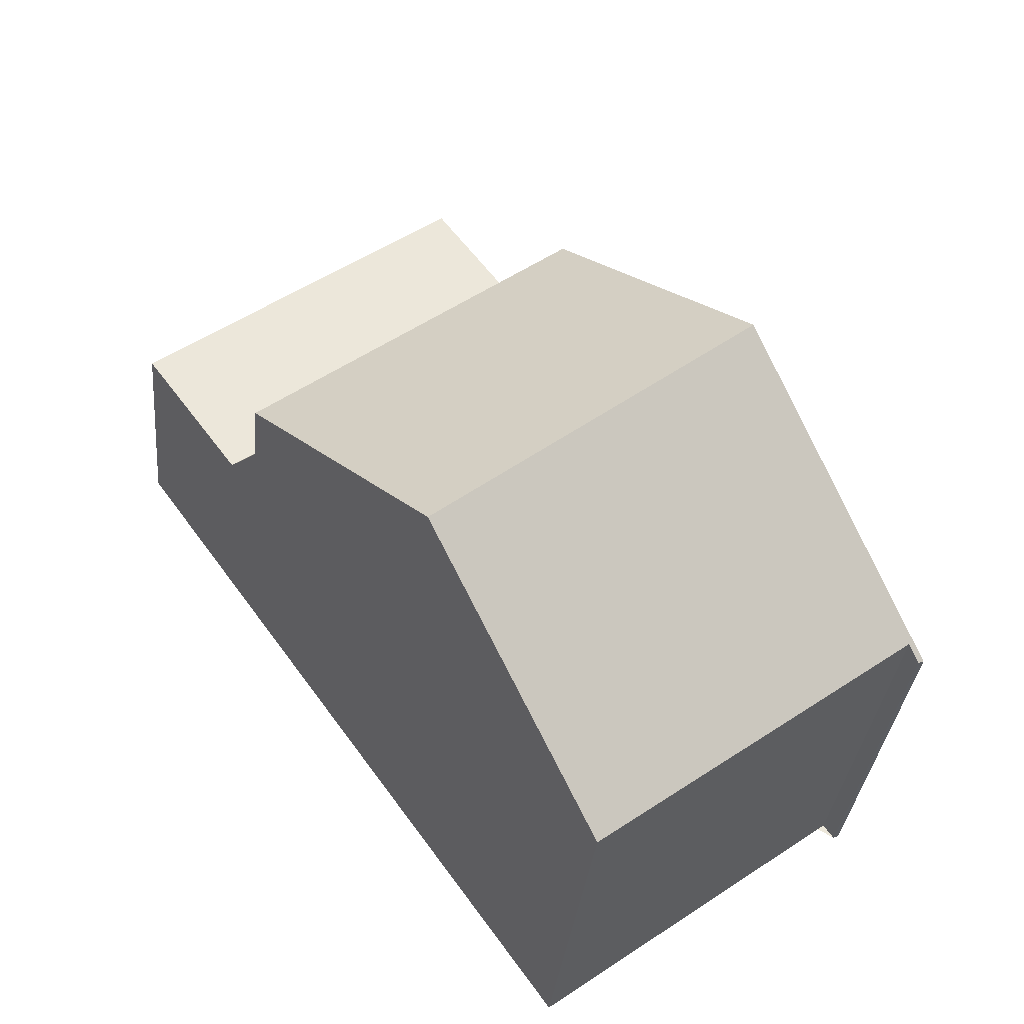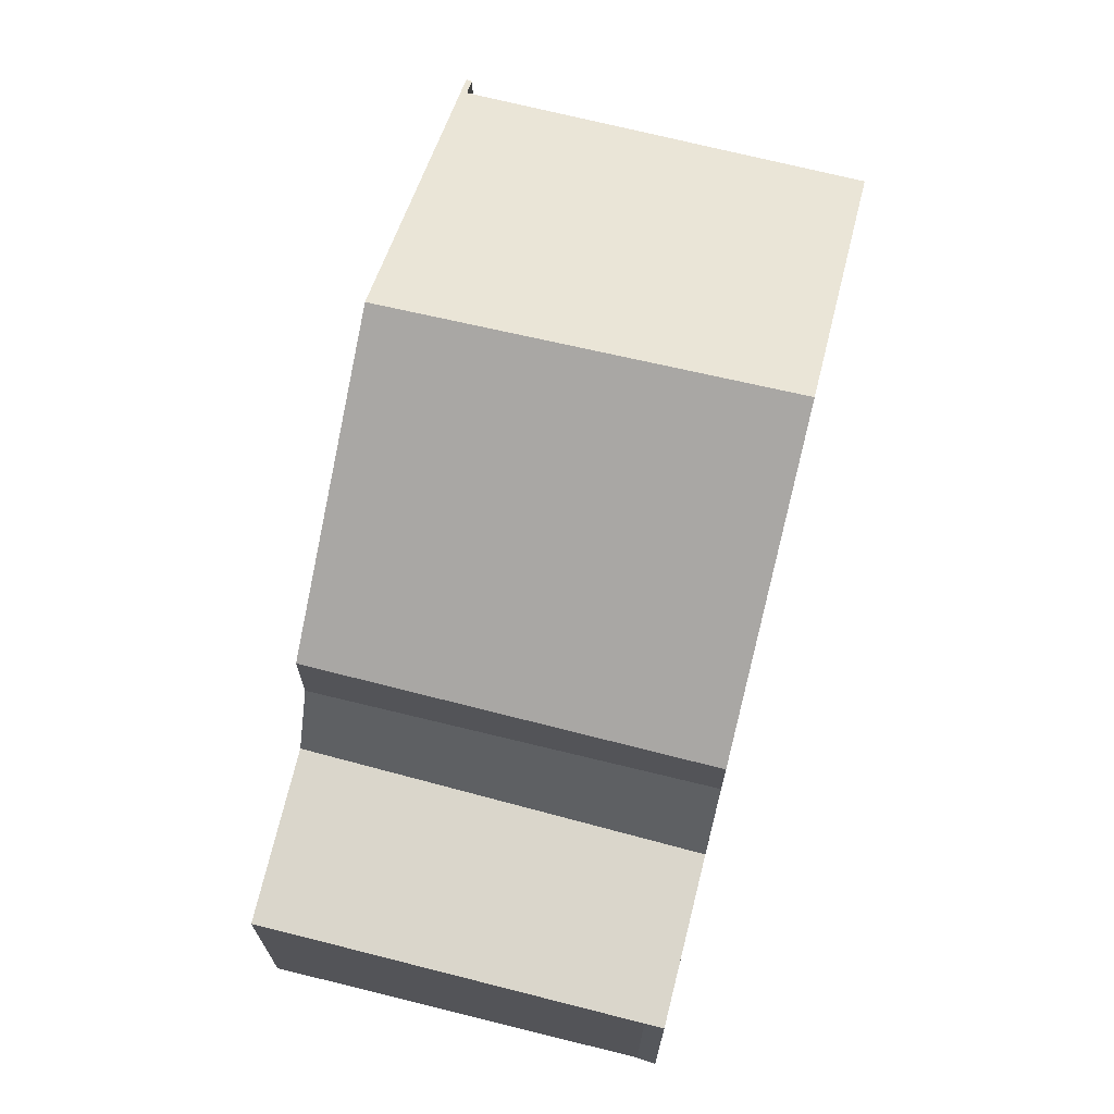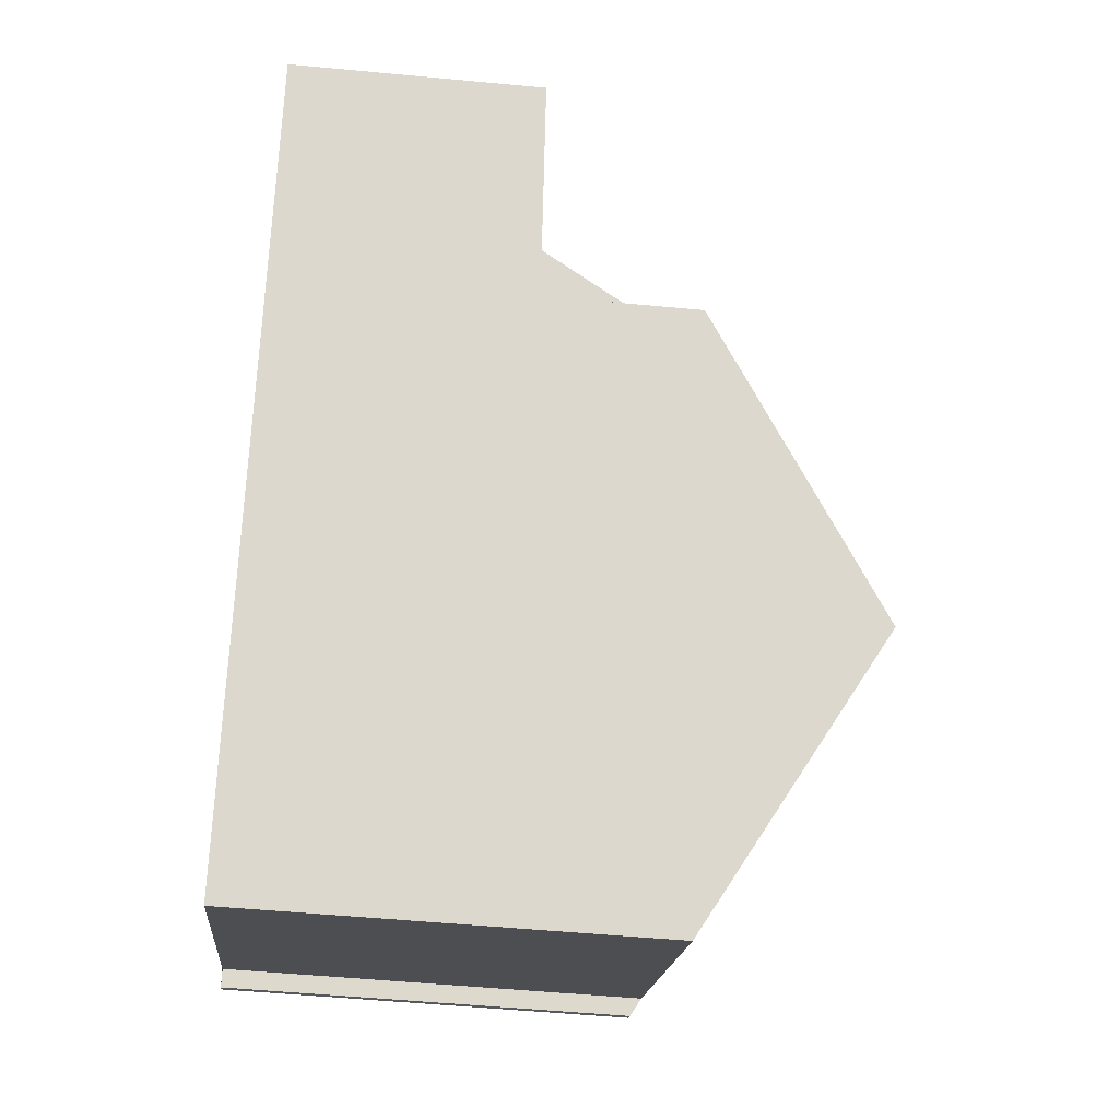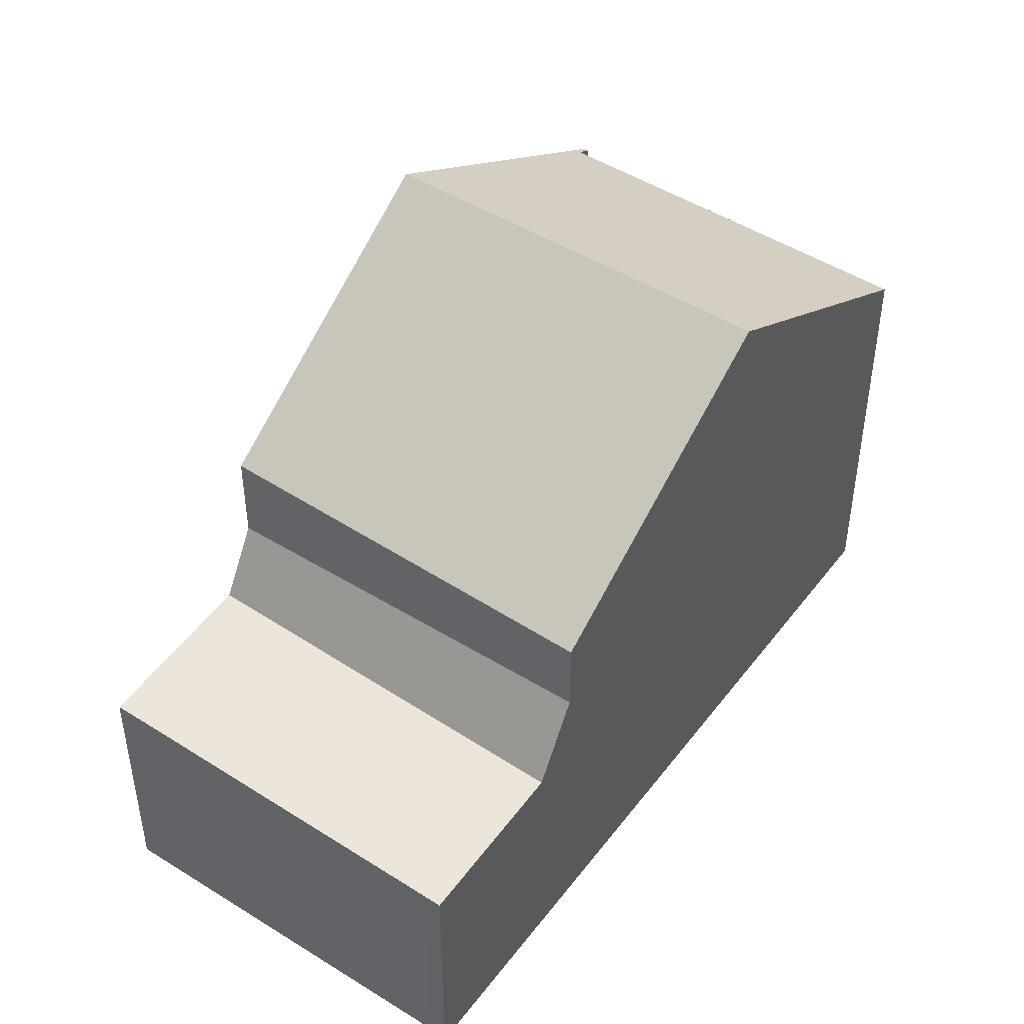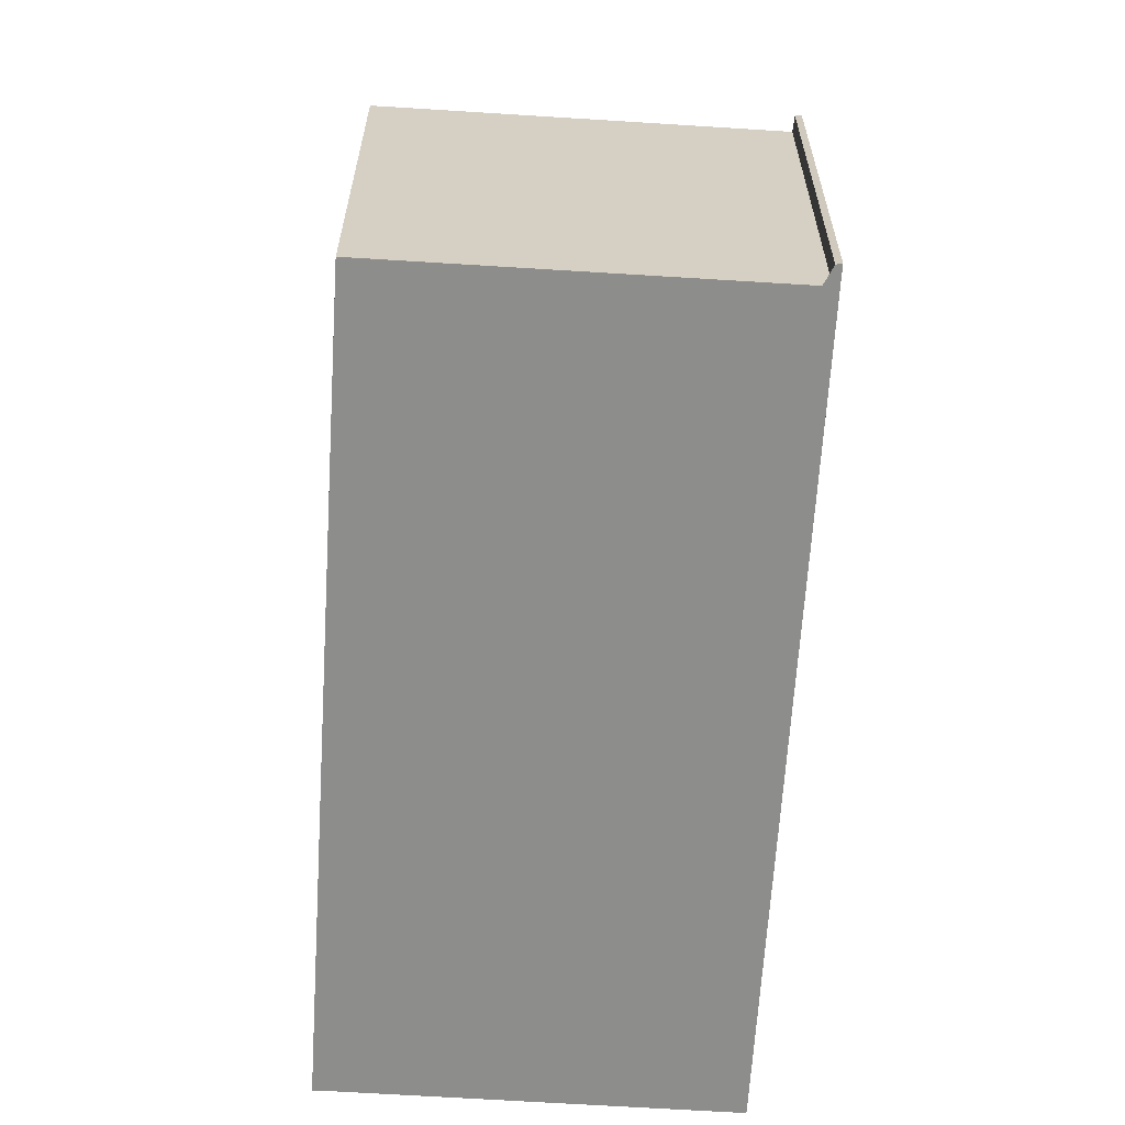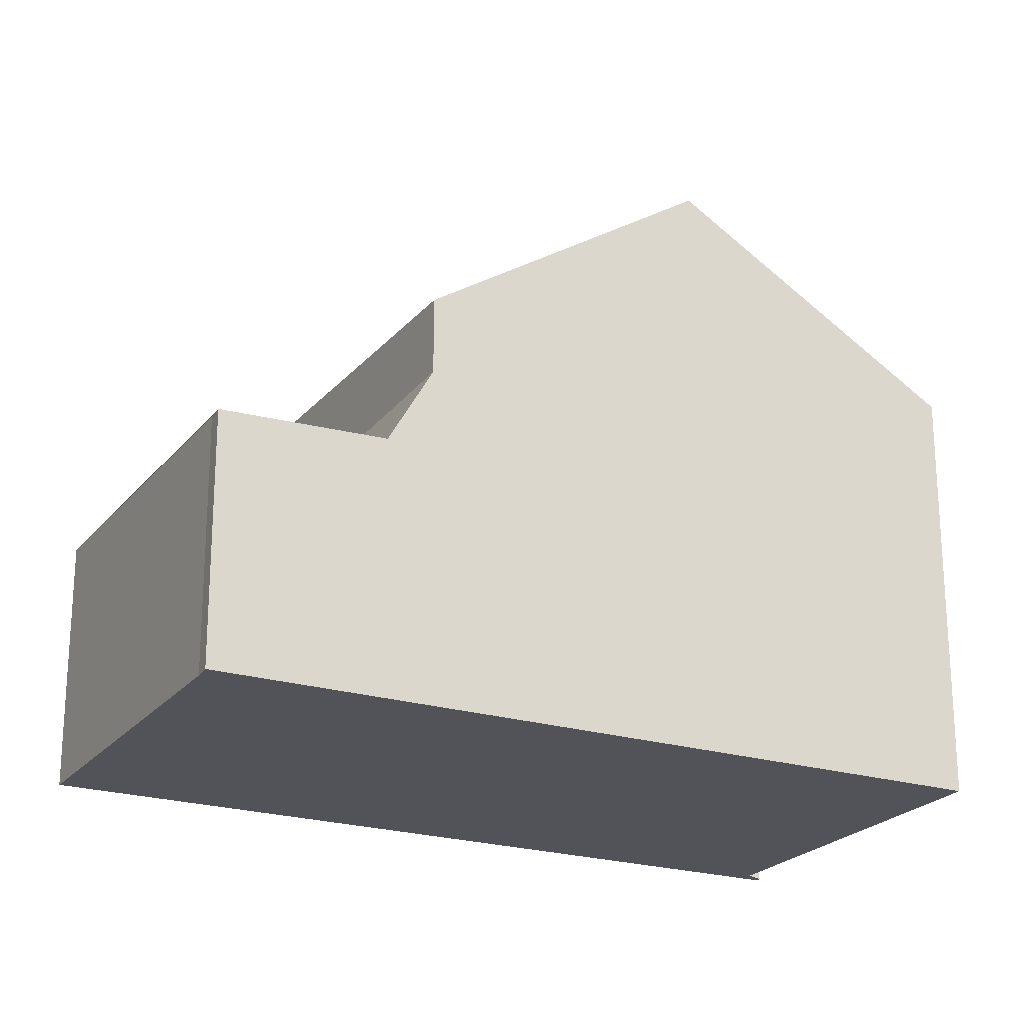
<metadata>
{"format":"obj","ext":"obj","renderer":"f3d","projection":"perspective","resolution":1024,"background":"white","views":[{"elev":-32.7,"azim":-5.4,"up":"+Y"},{"elev":71.9,"azim":-130.1,"up":"+Z"},{"elev":-52.8,"azim":-95.8,"up":"+Y"},{"elev":48.1,"azim":-108.8,"up":"+Z"},{"elev":-64.4,"azim":32.3,"up":"+Z"},{"elev":-22.6,"azim":-81.9,"up":"+Z"}]}
</metadata>
<code>
v -693.1 -1576 5.129
v -693.2 -1576 5.139
v -693.3 -1575 5.272
v -697.3 -1578 5.283
v -703.1 -1570 3.076
v -702.9 -1570 3.079
v -699.1 -1567 3.13
v -699.4 -1575 7.43
v -695.5 -1572 7.487
v -701.1 -1573 5.658
v -696.9 -1570 5.909
v -697.5 -1571 5.871
v -696.1 -1573 7.478
v -697.6 -1569 5.223
v -698.2 -1570 5.204
v -701.6 -1572 5.095
v -701.6 -1572 5.095
v -695.5 -1572 7.487
v -699.4 -1575 7.43
v -701.6 -1572 5.095
v -697.6 -1569 5.223
v -701.9 -1572 3.15
v -697.8 -1569 3.206
v -701.9 -1572 3.15
v -697.8 -1569 3.206
v -701.9 -1572 3.15
v -697.6 -1569 4.061
v -701.6 -1572 4.14
v -696.1 -1573 7.478
v -698.5 -1569 3.198
v -698.5 -1569 3.198
v -693.8 -1576 5.273
v -698.2 -1570 5.204
v -699.7 -1568 3.122
v -698.2 -1570 4.072
v -703 -1570 3.083
v -699.6 -1568 3.128
v -699 -1567 3.136
v -698.2 -1570 4.072
v -697.6 -1569 4.061
v -701.6 -1572 4.14
v -698.3 -1570 3.743
v -697.7 -1569 3.731
v -701.7 -1572 3.811
v -701.7 -1572 3.81
v -701.6 -1572 4.14
v -701.9 -1572 3.15
v -699.4 -1575 7.43
v -699.4 -1575 7.43
v -701.1 -1573 5.658
v -697.2 -1578 5.283
v -703 -1570 3.083
v -701.6 -1572 5.095
v -701.6 -1572 4.14
v -703.1 -1570 3.076
v -697.6 -1569 4.061
v -697.7 -1569 3.731
v -697.9 -1569 3.206
v -697 -1570 5.907
v -695.5 -1572 7.486
v -697.6 -1569 5.222
v -697.6 -1569 5.222
v -697.6 -1569 4.061
v -695.5 -1572 7.486
v -697.9 -1569 3.206
v -693.1 -1576 5.134
v -699 -1567 3.136
v -699.1 -1567 3.129
v -697.3 -1578 5.301
v -697.3 -1578 5.301
v -693.3 -1575 5.29
v -693.2 -1575 5.29
v -693.9 -1576 5.291
v -693.1 -1576 5.134
v -693.1 -1576 5.129
v -693.1 -1576 0
v -693.1 -1576 0
v -693.3 -1575 5.272
v -693.2 -1576 5.139
v -693.2 -1576 0
v -693.3 -1575 -8.882e-16
v -693.8 -1576 5.273
v -693.3 -1575 5.272
v -693.3 -1575 -8.882e-16
v -693.8 -1576 0
v -697.3 -1578 5.301
v -697.3 -1578 5.283
v -697.3 -1578 0
v -697.3 -1578 0
v -703.1 -1570 3.076
v -703.1 -1570 3.076
v -703.1 -1570 0
v -703.1 -1570 0
v -699.7 -1568 3.122
v -702.9 -1570 3.079
v -702.9 -1570 0
v -699.7 -1568 0
v -699 -1567 3.136
v -699.1 -1567 3.13
v -699.1 -1567 0
v -699 -1567 0
v -701.1 -1573 5.658
v -699.4 -1575 7.43
v -699.4 -1575 0
v -701.1 -1573 0
v -701.6 -1572 5.095
v -701.1 -1573 5.658
v -701.1 -1573 0
v -701.6 -1572 0
v -695.5 -1572 7.487
v -696.9 -1570 5.909
v -696.9 -1570 8.882e-16
v -695.5 -1572 0
v -696.9 -1570 5.909
v -697.6 -1569 5.223
v -697.6 -1569 -8.882e-16
v -696.9 -1570 8.882e-16
v -693.2 -1575 5.29
v -695.5 -1572 7.487
v -695.5 -1572 0
v -693.2 -1575 -8.882e-16
v -703 -1570 3.083
v -701.9 -1572 3.15
v -701.9 -1572 0
v -703 -1570 -4.441e-16
v -697.7 -1569 3.731
v -697.8 -1569 3.206
v -697.8 -1569 0
v -697.7 -1569 -4.441e-16
v -697.2 -1578 5.283
v -693.8 -1576 5.273
v -693.8 -1576 0
v -697.2 -1578 0
v -699.1 -1567 3.129
v -699.7 -1568 3.122
v -699.7 -1568 0
v -699.1 -1567 0
v -703.1 -1570 3.076
v -703 -1570 3.083
v -703 -1570 -4.441e-16
v -703.1 -1570 0
v -697.8 -1569 3.206
v -699 -1567 3.136
v -699 -1567 0
v -697.8 -1569 0
v -701.7 -1572 3.811
v -701.6 -1572 4.14
v -701.6 -1572 0
v -701.7 -1572 0
v -697.6 -1569 4.061
v -697.7 -1569 3.731
v -697.7 -1569 -4.441e-16
v -697.6 -1569 0
v -701.9 -1572 3.15
v -701.7 -1572 3.811
v -701.7 -1572 0
v -701.9 -1572 0
v -697.3 -1578 5.283
v -697.2 -1578 5.283
v -697.2 -1578 0
v -697.3 -1578 0
v -702.9 -1570 3.079
v -703.1 -1570 3.076
v -703.1 -1570 0
v -702.9 -1570 0
v -693.2 -1576 5.139
v -693.1 -1576 5.134
v -693.1 -1576 0
v -693.2 -1576 0
v -699.1 -1567 3.13
v -699.1 -1567 3.129
v -699.1 -1567 0
v -699.1 -1567 0
v -699.4 -1575 7.43
v -697.3 -1578 5.301
v -697.3 -1578 0
v -699.4 -1575 0
v -693.1 -1576 5.129
v -693.2 -1575 5.29
v -693.2 -1575 -8.882e-16
v -693.1 -1576 0
v -703.1 -1570 0
v -702.9 -1570 0
v -699.1 -1567 0
v -693.1 -1576 0
v -693.2 -1576 0
v -693.3 -1575 0
v -697.3 -1578 0
f 50 12 13 48
f 60 13 12 59
f 59 12 15 61
f 17 15 12 50
f 73 32 51 70
f 52 37 30 24
f 62 21 27 63
f 71 66 2 3 32 73
f 65 30 37 67
f 54 28 20 53
f 55 6 34 37 52
f 67 37 34 68
f 57 43 40 56
f 46 41 44 45
f 58 25 43 57
f 45 44 26 47
f 45 42 39 46
f 47 31 42 45
f 48 8 10 50
f 50 10 16 17
f 70 51 4 69
f 24 22 36 52
f 53 33 35 54
f 52 36 5 55
f 56 39 42 57
f 57 42 31 58
f 59 11 9 60
f 61 14 11 59
f 63 35 33 62
f 72 1 66 71
f 67 38 23 65
f 68 7 38 67
f 69 19 49 70
f 71 64 18 72
f 70 49 29 73
f 73 29 64 71
f 75 76 77 74
f 79 80 81 78
f 83 84 85 82
f 87 88 89 86
f 91 92 93 90
f 95 96 97 94
f 99 100 101 98
f 103 104 105 102
f 107 108 109 106
f 111 112 113 110
f 115 116 117 114
f 119 120 121 118
f 123 124 125 122
f 127 128 129 126
f 131 132 133 130
f 135 136 137 134
f 139 140 141 138
f 143 144 145 142
f 147 148 149 146
f 151 152 153 150
f 155 156 157 154
f 159 160 161 158
f 163 164 165 162
f 167 168 169 166
f 171 172 173 170
f 175 176 177 174
f 179 180 181 178
f 183 184 185 186 187 188 182

</code>
